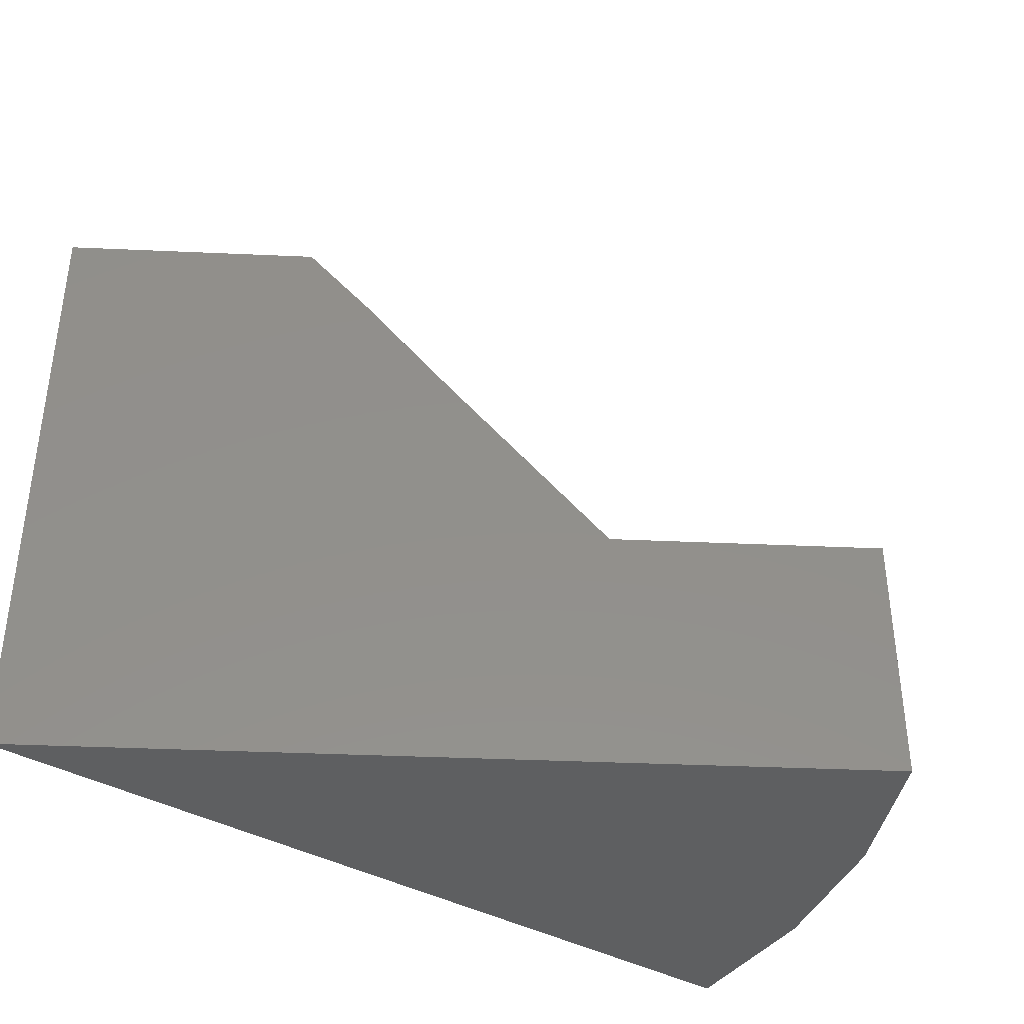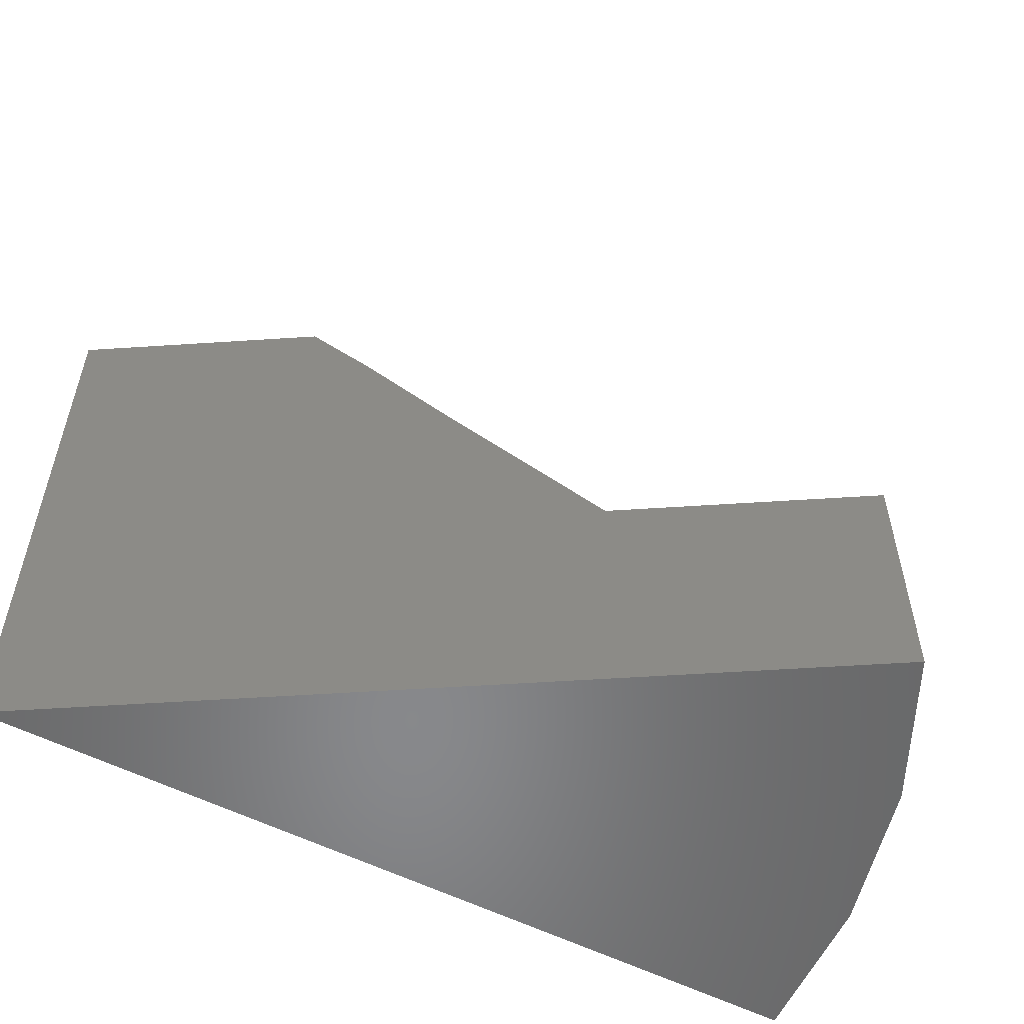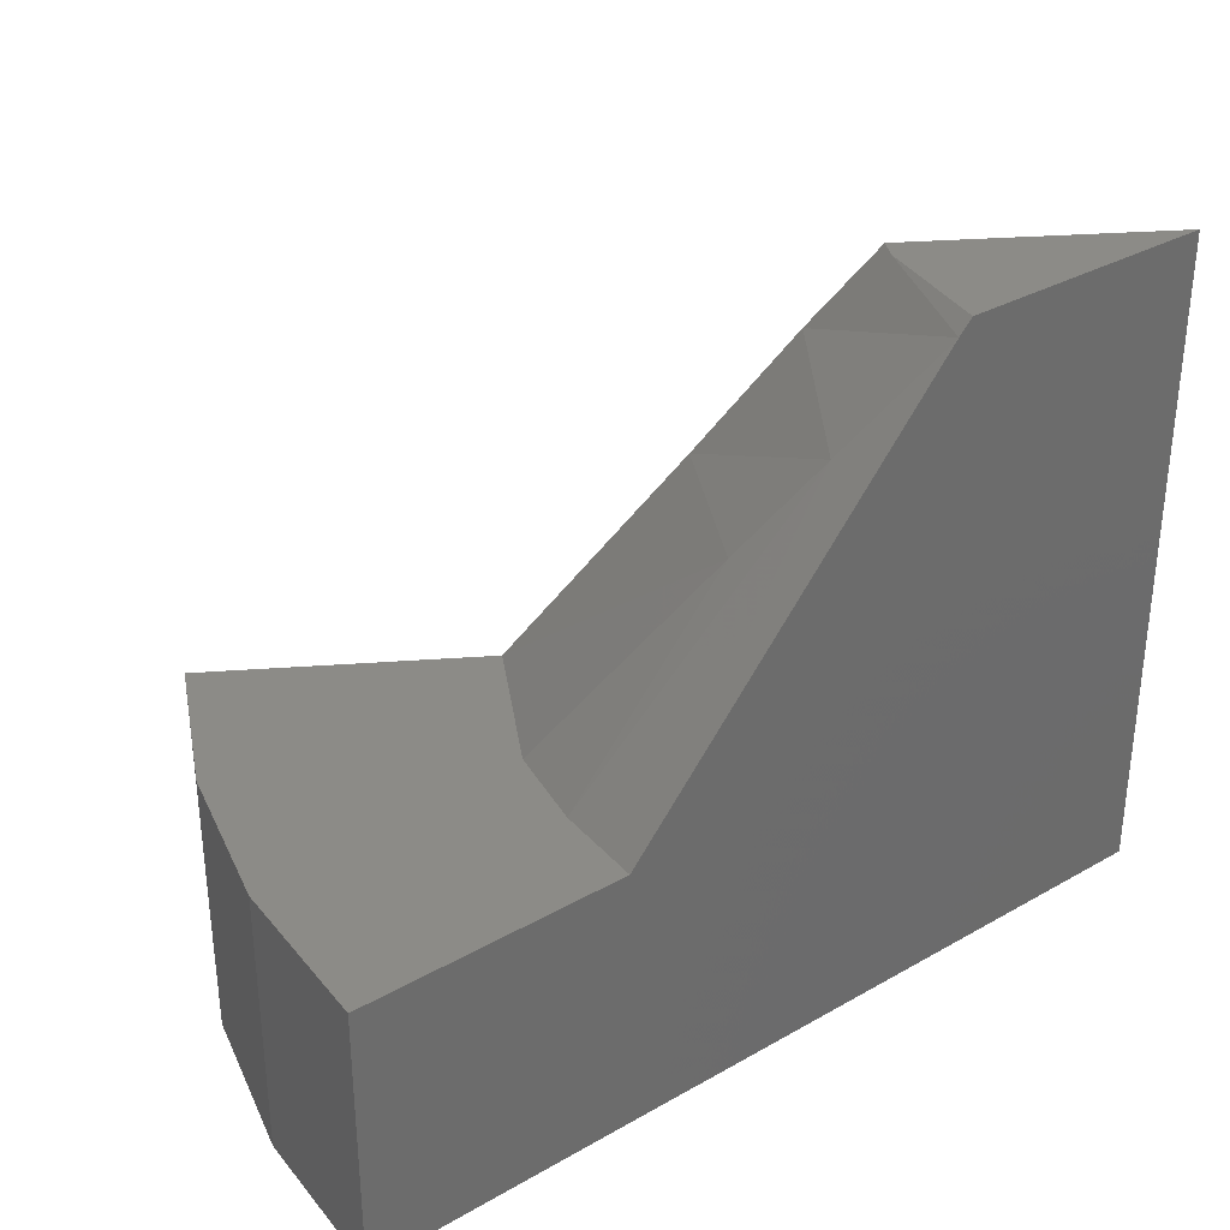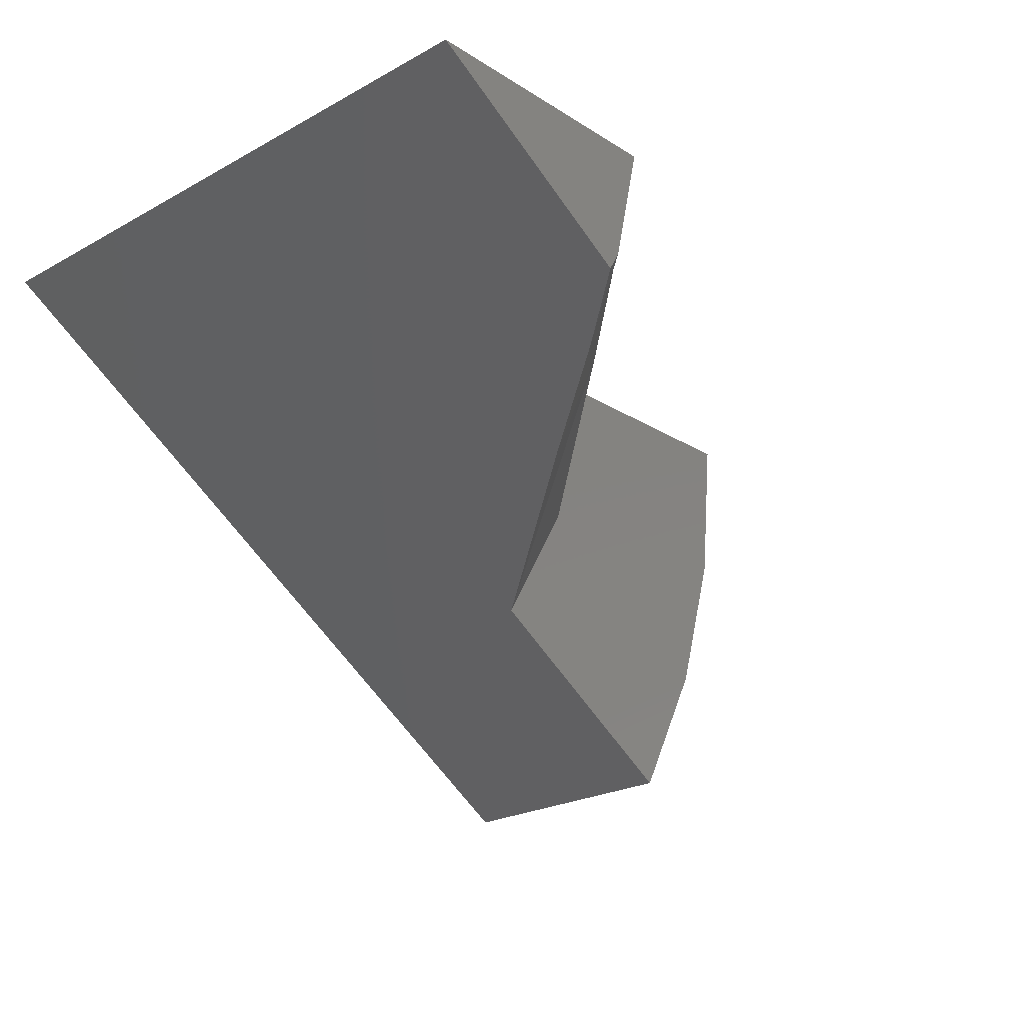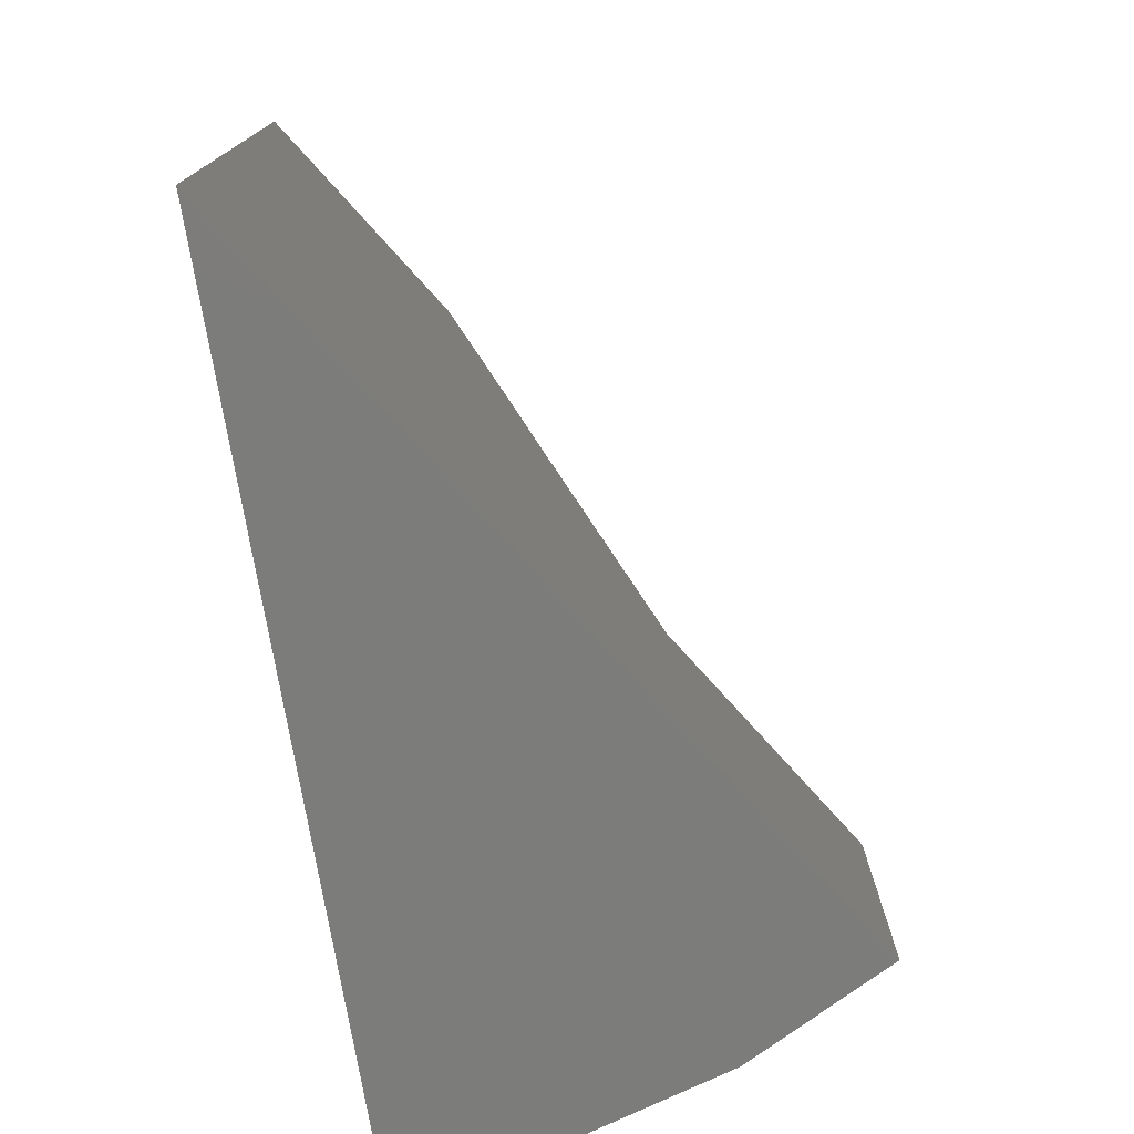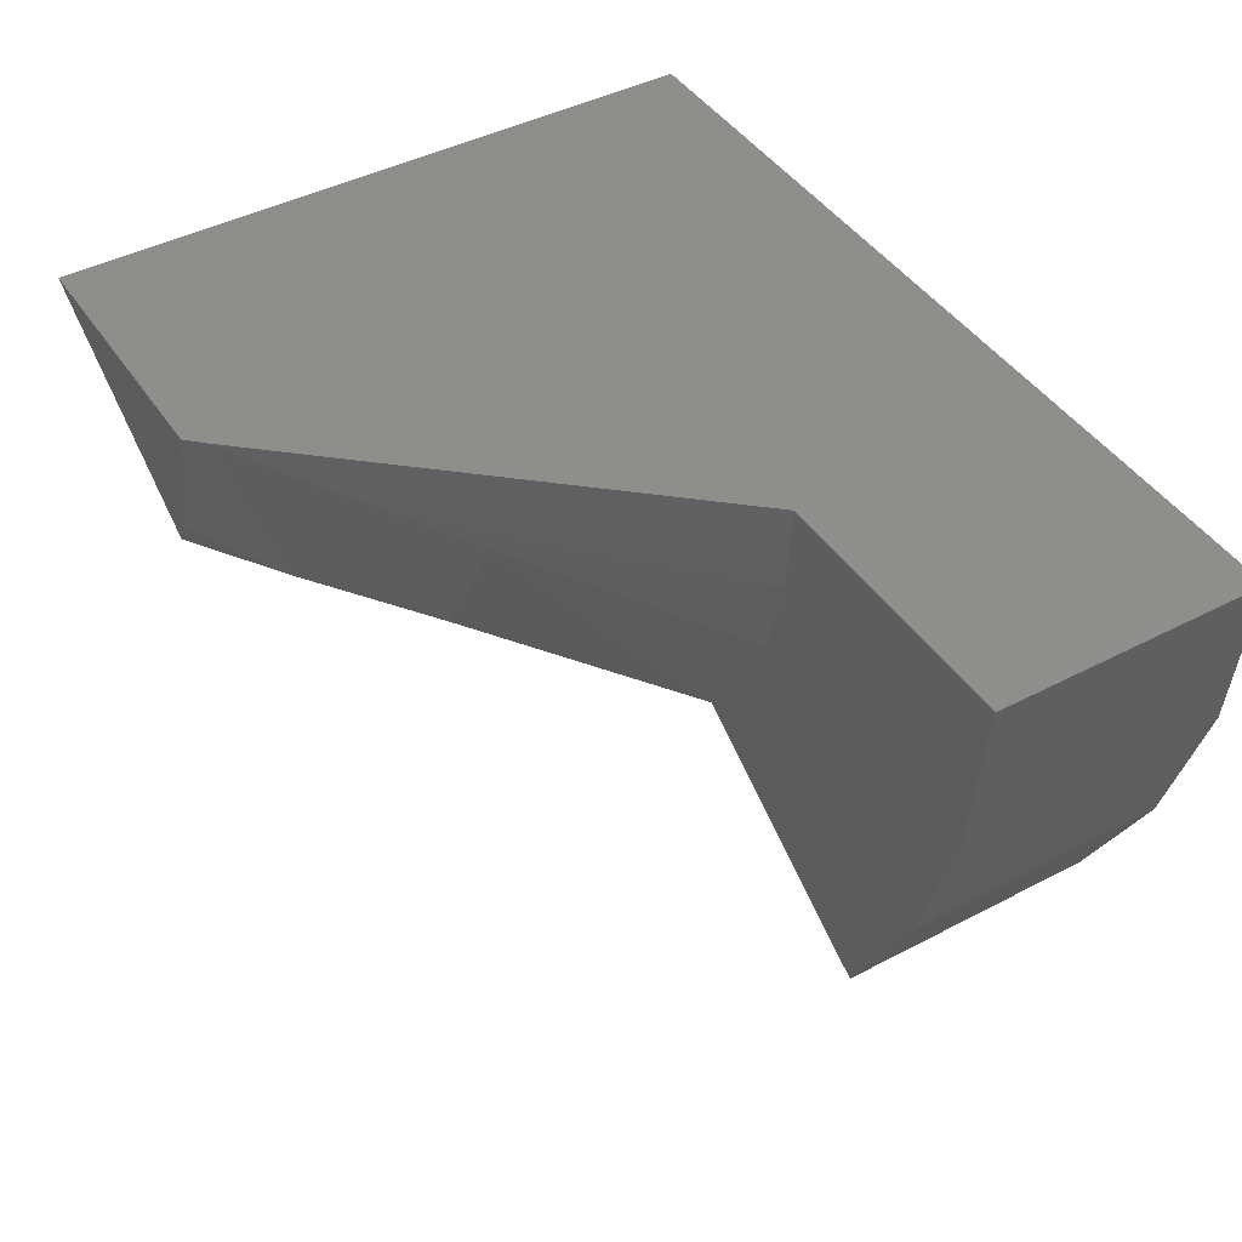
<metadata>
{"format":"stl","ext":"stl","renderer":"f3d","projection":"perspective","resolution":1024,"background":"white","views":[{"elev":-38.3,"azim":-35.7,"up":"+Z"},{"elev":-54.9,"azim":-28.5,"up":"+Z"},{"elev":32.5,"azim":141.7,"up":"+Z"},{"elev":-23.0,"azim":-46.9,"up":"+Y"},{"elev":-75.3,"azim":-80.5,"up":"+Z"},{"elev":44.0,"azim":58.5,"up":"+Y"}]}
</metadata>
<code>
# stl→obj: 22 verts, 40 faces
v 0.6328 -0.4026 0.2289
v 0.6328 -0.4026 -3.874e-17
v 0.6971 -0.2767 0.2289
v 0.6971 -0.2767 -4.269e-17
v 0.7367 -0.1408 0.2289
v 0.7367 -0.1408 -4.511e-17
v 0.75 0 0.2289
v 0.75 0 -4.592e-17
v 0.2033 -0.1052 0.5605
v 0.1932 -0.1229 0.5605
v 0.2408 -0.1532 0.4964
v 0.4979 -0.1535 0.2289
v 0.5152 -0.07762 0.2289
v 0.3729 -0.07666 0.3883
v 0.3131 -0.04116 0.4619
v 0.5211 0 0.2289
v 0.2398 0 0.5482
v 0 0 0
v 0.4289 -0.2729 0.2289
v 0.3088 -0.1965 0.398
v 3.432e-17 0 0.5605
v 0.2278 0 0.5605
f 1 2 3
f 3 2 4
f 3 4 5
f 5 4 6
f 5 6 7
f 7 6 8
f 9 10 11
f 12 13 14
f 14 13 15
f 15 13 16
f 15 16 17
f 18 2 1
f 18 1 19
f 18 19 20
f 18 20 11
f 18 11 10
f 18 10 21
f 18 21 22
f 18 22 17
f 18 17 16
f 18 16 7
f 18 7 8
f 10 9 21
f 9 22 21
f 1 3 19
f 16 13 7
f 7 13 12
f 7 12 5
f 5 12 19
f 5 19 3
f 4 2 6
f 6 2 18
f 6 18 8
f 22 9 17
f 17 9 11
f 17 11 15
f 15 11 20
f 15 20 14
f 14 20 19
f 14 19 12

</code>
